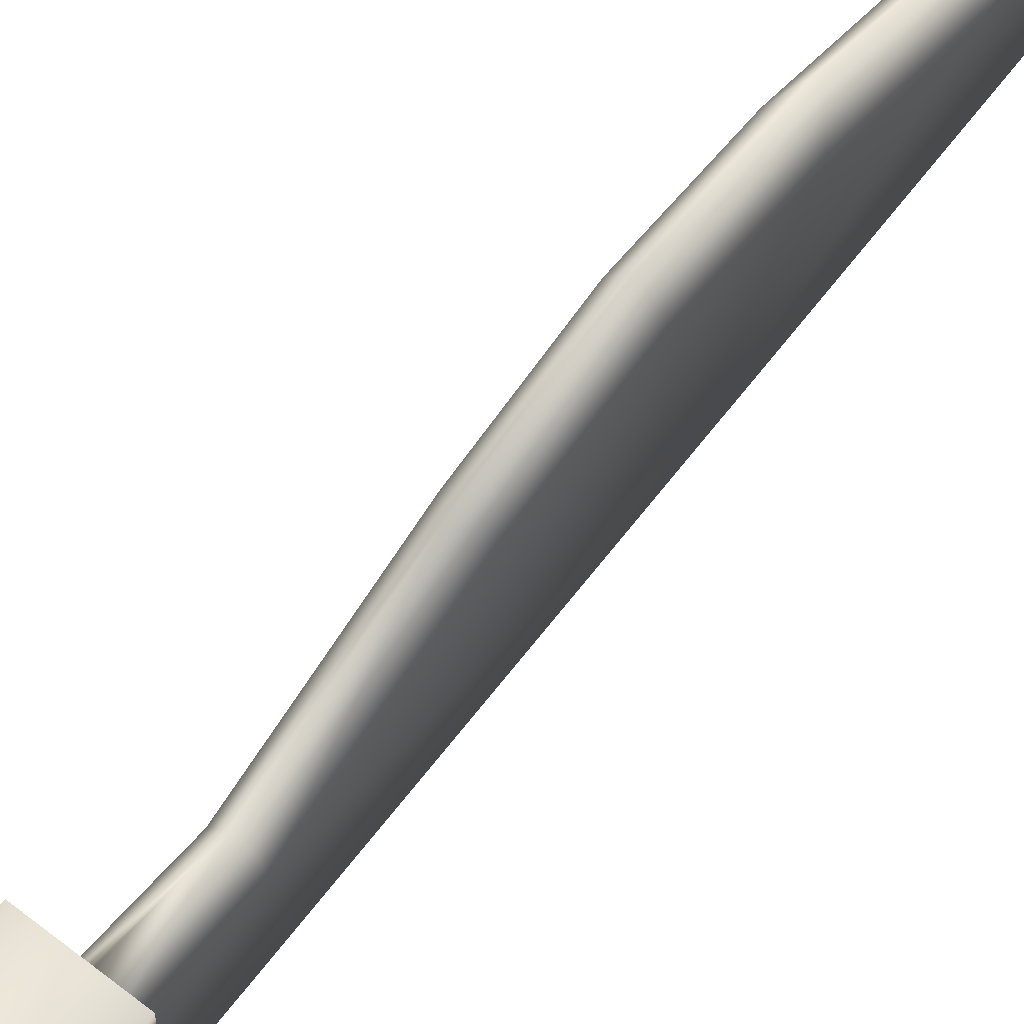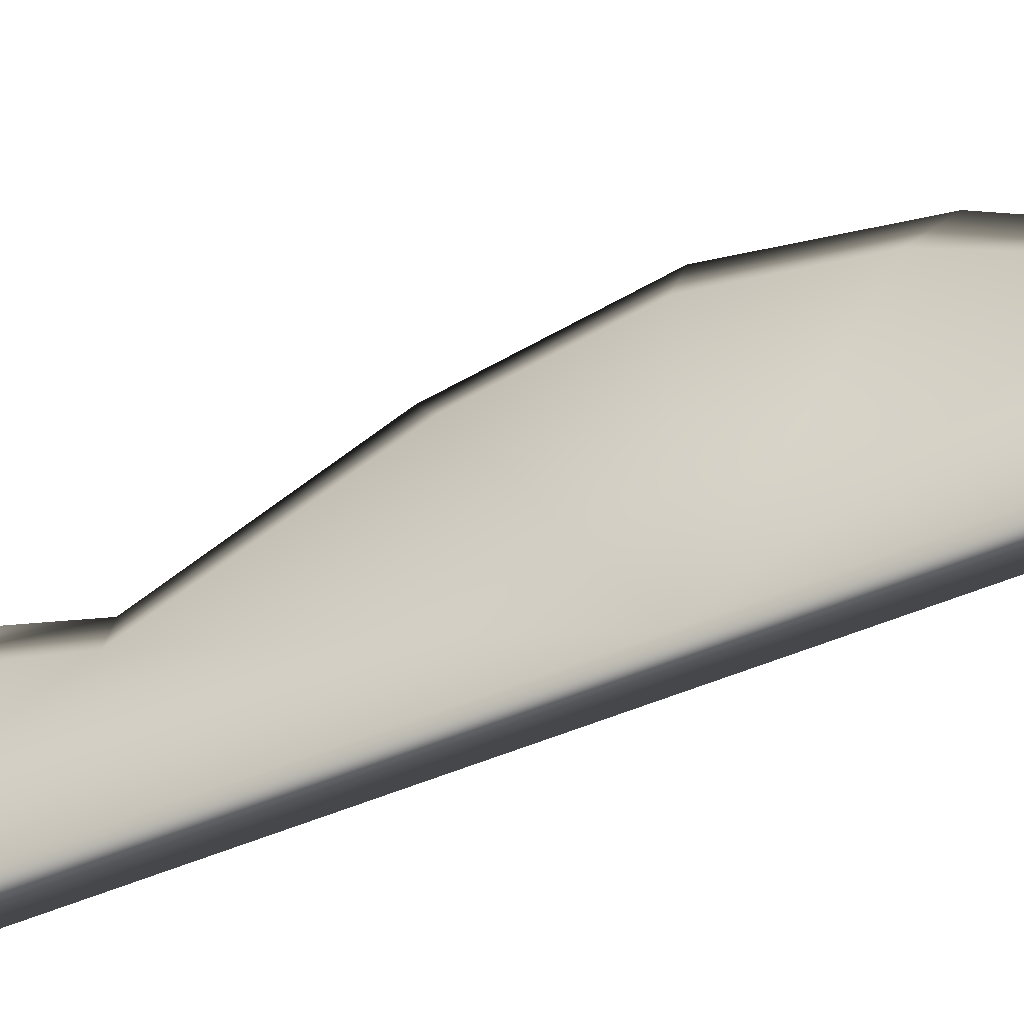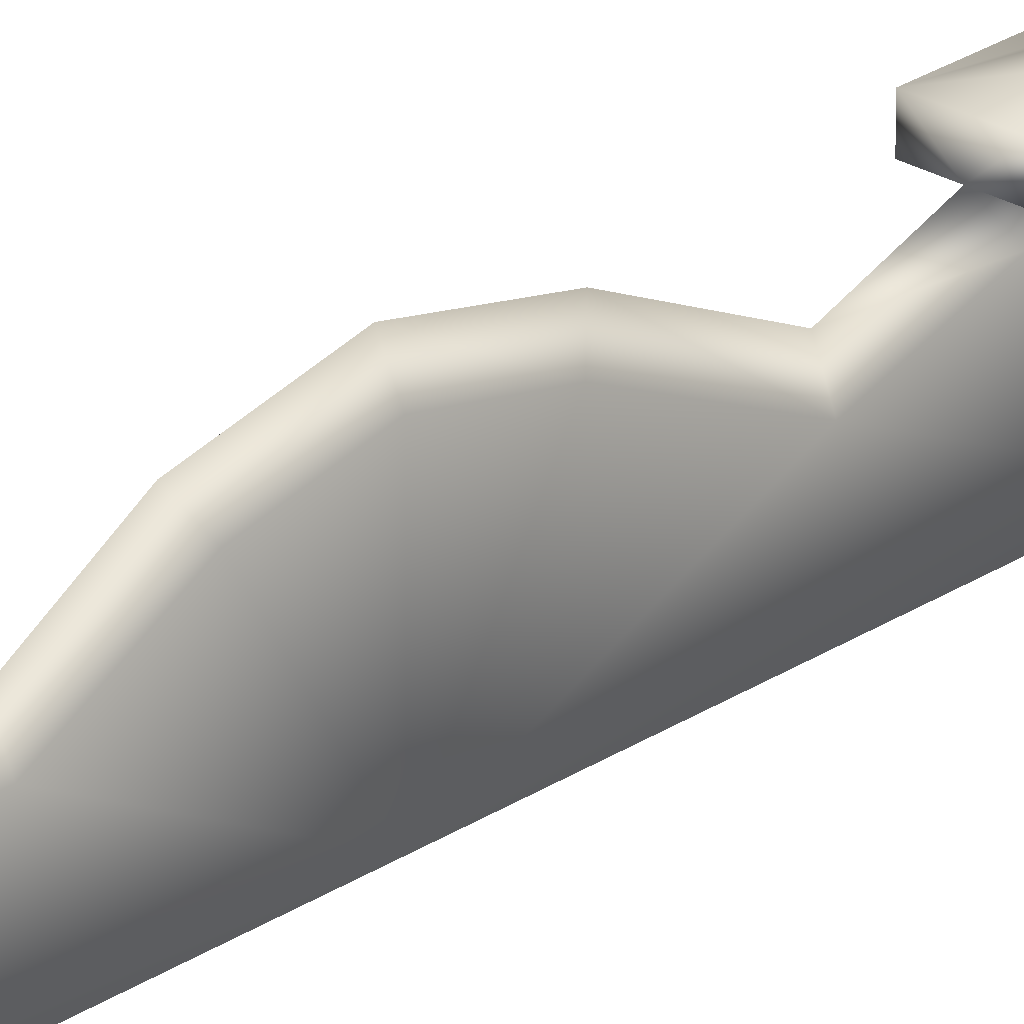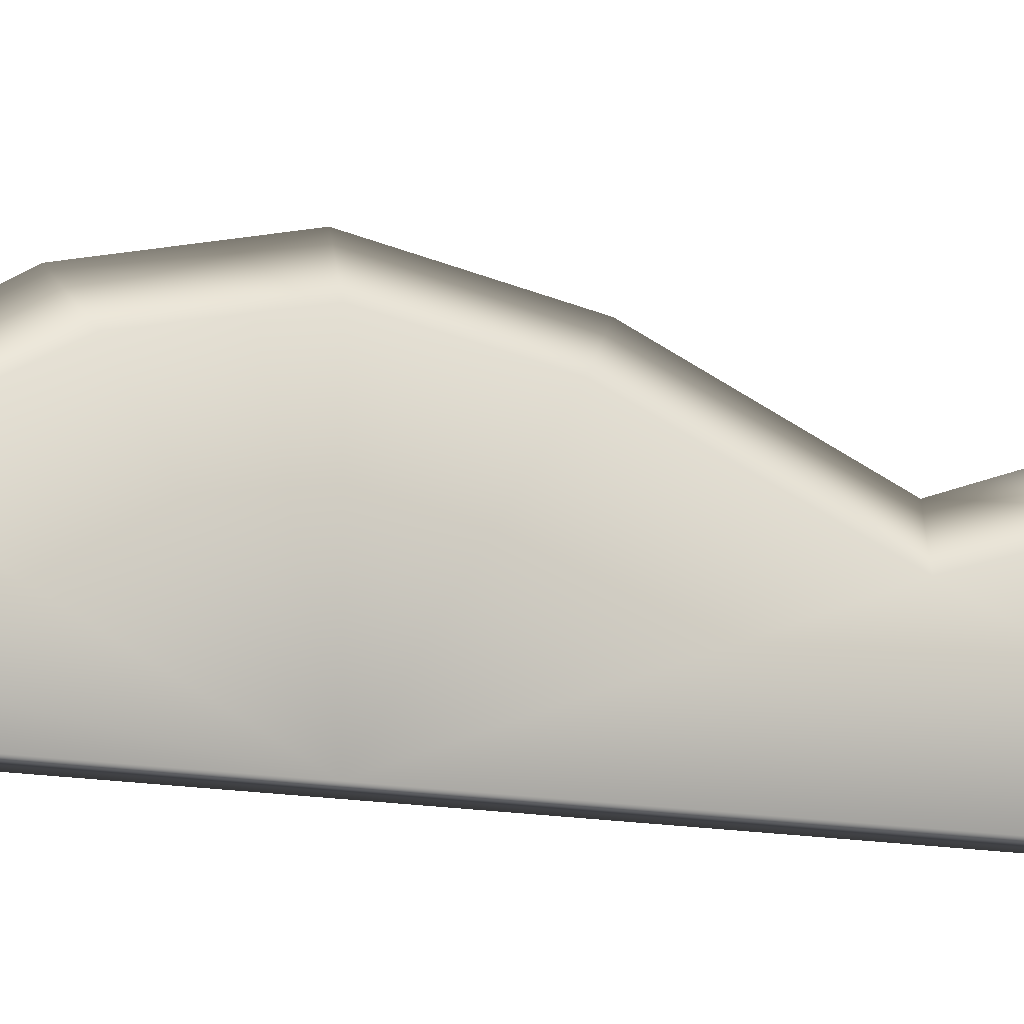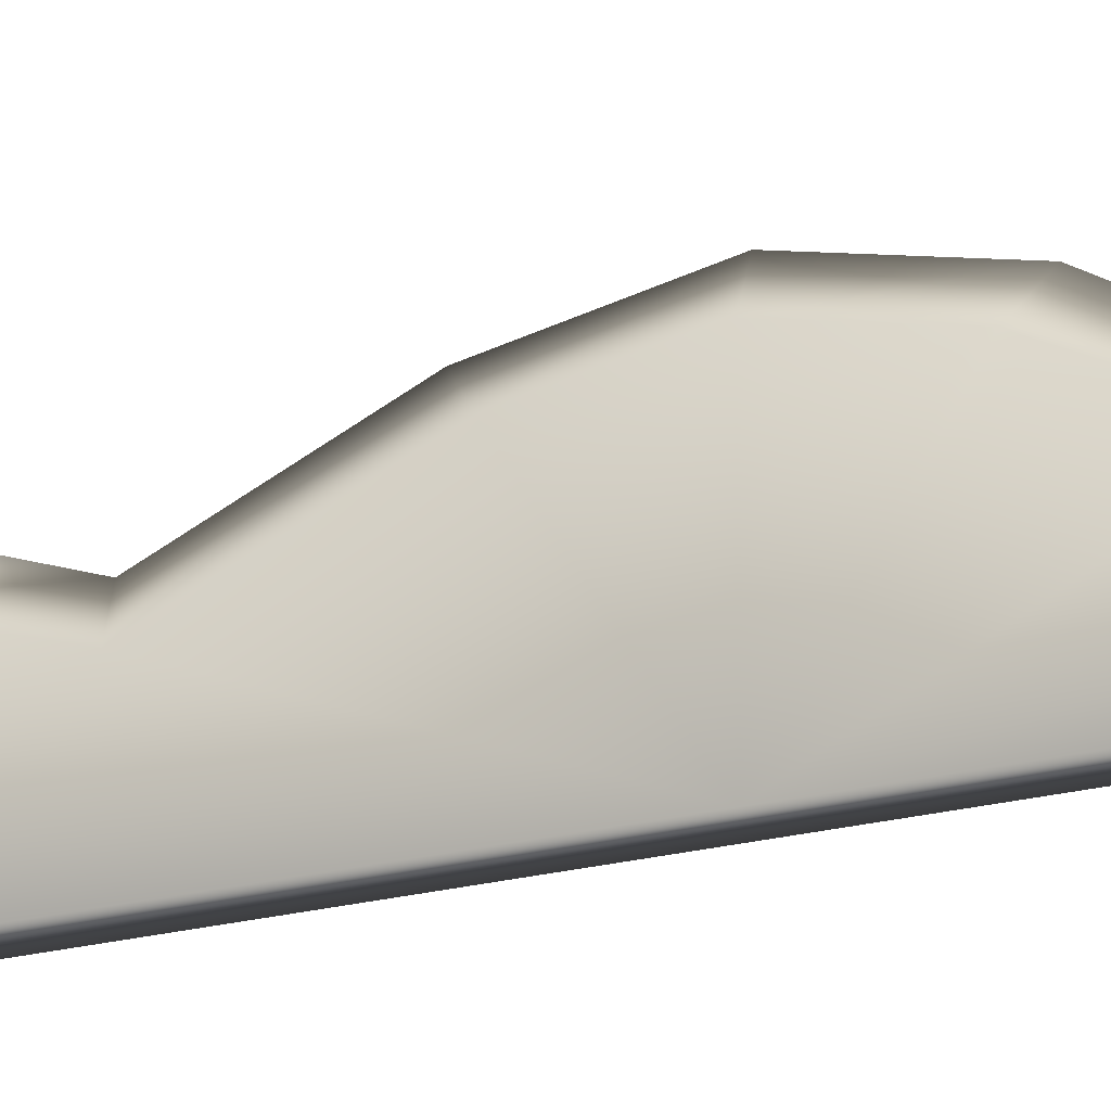
<metadata>
{"format":"obj","ext":"obj","renderer":"f3d","projection":"perspective","resolution":1024,"background":"white","views":[{"elev":70.6,"azim":38.3,"up":"+Z"},{"elev":-47.1,"azim":115.7,"up":"+Z"},{"elev":25.9,"azim":-136.6,"up":"+Z"},{"elev":-13.1,"azim":-111.4,"up":"+Z"},{"elev":-23.7,"azim":112.3,"up":"+Z"}]}
</metadata>
<code>
o MDL_w21kt04_bod00
v 0.0094 0.529 0.0688
v 0.0094 0.2784 -0.0313
v 0.0094 0.2784 0.0688
v 0.0094 0.5278 -0.0313
v 0.0094 0.559 0.0688
v 0.0094 0.6565 0.0288
v 0 0.6553 0.0494
v 0 0.7328 0.0862
v 0.0094 0.5884 0.0506
v 0 0.9284 0.0538
v 0.0094 0.9284 0.0338
v 0.0094 0.8628 0.0688
v 0.0094 1.256 0.0338
v 0.0094 0.8034 -0.0313
v 0.0094 1.256 -0.0313
v 0.0094 1.341 0.0281
v 0.0094 1.415 -0.0037
v 0 1.371 0.0481
v 0 1.46 0.0037
v 0 1.256 0.0538
v 0.0094 1.449 -0.0313
v 0 1.506 -0.0313
v -0.0094 1.256 -0.0313
v -0.0094 0.8034 -0.0313
v -0.0094 0.5278 -0.0313
v -0.0094 0.2784 -0.0313
v 0.0094 0.8034 0.0812
v 0 0.8734 0.0862
v 0 0.8034 0.1013
v 0.0094 0.7434 0.0688
v 0 0.6015 0.0688
v 0.0219 0.6015 0.0875
v 0.0219 0.6015 0.0688
v 0.0219 0.529 0.0688
v 0.0219 0.529 0.0875
v 0.0219 0.2784 0.0875
v 0.0219 0.2784 0.0688
v 0.0094 0.529 0.0875
v 0.0094 0.2784 0.0875
v 0.0219 0.2784 -0.0437
v -0.0213 0.2784 -0.0437
v -0.0094 0.2784 0.0688
v -0.0219 0.2784 0.0688
v 0.0094 0.529 0.1063
v 0.0094 0.2784 0.1063
v 0.0094 0.5434 0.0875
v 0 0.5653 0.0875
v 0 0.5515 0.1044
v -0.0213 0.6015 0.0875
v 0.0219 0.2784 0.1187
v -0.0094 0.2784 0.1063
v -0.0094 0.529 0.0688
v -0.0094 0.559 0.0688
v -0.0094 0.6565 0.0288
v -0.0094 0.5884 0.0506
v -0.0094 0.7434 0.0688
v -0.0094 0.8034 0.0812
v -0.0094 0.9284 0.0338
v -0.0094 1.256 0.0338
v -0.0094 0.8628 0.0688
v -0.0094 1.341 0.0281
v -0.0094 1.415 -0.0037
v -0.0094 1.449 -0.0313
v -0.0219 0.529 0.0688
v -0.0213 0.6015 0.0688
v -0.0094 0.529 0.1063
v -0.0094 0.2784 0.0875
v -0.0094 0.529 0.0875
v -0.0094 0.5434 0.0875
v -0.0219 0.2784 0.0875
v -0.0219 0.2784 0.1187
v -0.0213 0.2596 -0.0437
v 0.0219 0.2596 -0.0437
v 0.0219 0.2596 0.1
v -0.0088 0.2596 -0.0169
v 0.0094 0.2596 -0.0169
v -0.0088 0.2596 0.0169
v 0.0094 0.0334 -0.0169
v -0.0088 0.0334 -0.0169
v -0.0088 0.0134 -0.0169
v 0.0094 0.0134 -0.0169
v 0.0094 0.2596 0.0169
v 0.0094 0.0334 0.0169
v -0.0088 0.0334 0.0169
v 0.0094 0.0134 0.0169
v -0.0088 0.0134 0.0169
v 0.0219 0.0096 0.1187
v -0.0219 0.0096 0.1187
v -0.0219 0.0784 0.1
v 0.0219 0.0784 0.1
v -0.0219 0.2596 0.1
v -0.0219 0.0096 0.0631
v 0.0219 0.0784 0.0631
v -0.0219 0.0784 0.0631
v 0.0219 0.0096 0.0631
v 0.0219 0.0596 0.0812
v 0.0219 0.0596 0.1
v 0.0219 0.0284 0.1
v 0.0219 0.0284 0.0812
v -0.0069 0.0096 -0.015
v 0.0075 0.0096 -0.015
v 0.0075 0.0096 0.015
v -0.0069 0.0096 0.015
v -0.0219 0.529 0.0875
v -0.0219 0.0596 0.0812
v -0.0219 0.0596 0.1
v -0.0219 0.0284 0.0812
v -0.0219 0.0284 0.1
f 1 3 2
f 2 4 1
f 5 1 4
f 6 8 7
f 7 9 6
f 4 6 9
f 9 5 4
f 10 12 11
f 13 11 14
f 14 15 13
f 16 13 15
f 15 17 16
f 18 16 17
f 17 19 18
f 20 10 11
f 11 13 20
f 18 20 13
f 13 16 18
f 19 17 21
f 21 22 19
f 14 24 23
f 23 15 14
f 2 26 25
f 25 4 2
f 17 15 21
f 27 12 28
f 12 27 14
f 29 8 30
f 30 27 29
f 31 9 7
f 9 31 5
f 31 5 1
f 35 34 32
f 35 39 36
f 40 2 3
f 2 40 26
f 41 26 40
f 26 41 42
f 43 42 41
f 3 37 40
f 44 39 38
f 44 45 39
f 46 44 38
f 47 44 46
f 47 48 44
f 47 46 32
f 32 49 47
f 45 36 39
f 50 36 45
f 45 51 50
f 26 42 52
f 25 26 52
f 52 53 25
f 54 55 7
f 7 8 54
f 56 54 8
f 24 56 57
f 56 24 54
f 29 57 56
f 56 8 29
f 58 59 24
f 24 60 58
f 10 58 60
f 60 28 10
f 59 23 24
f 58 10 20
f 59 58 20
f 20 18 59
f 61 59 18
f 62 19 63
f 63 23 62
f 61 62 23
f 23 59 61
f 19 22 63
f 18 19 62
f 62 61 18
f 57 60 24
f 60 57 28
f 55 31 7
f 31 55 53
f 31 53 52
f 52 42 43
f 64 52 43
f 52 64 53
f 31 65 49
f 49 32 31
f 33 31 32
f 66 68 67
f 67 51 66
f 25 53 55
f 55 54 25
f 24 25 54
f 53 65 31
f 64 65 53
f 69 68 66
f 47 69 66
f 66 48 47
f 51 67 70
f 70 71 51
f 50 51 71
f 15 63 21
f 15 23 63
f 21 63 22
f 48 66 44
f 44 51 45
f 44 66 51
f 72 41 40
f 40 73 72
f 72 76 75
f 75 77 72
f 72 73 76
f 78 79 76
f 79 78 80
f 81 80 78
f 77 83 82
f 84 86 85
f 85 83 84
f 77 84 83
f 87 50 71
f 71 88 87
f 74 90 89
f 89 91 74
f 92 94 93
f 93 95 92
f 88 92 95
f 95 87 88
f 94 89 90
f 90 93 94
f 77 74 91
f 82 74 77
f 74 82 76
f 93 96 95
f 99 95 96
f 95 99 98
f 90 50 87
f 87 97 90
f 86 79 80
f 84 77 75
f 72 77 91
f 76 73 74
f 80 101 100
f 80 81 101
f 102 86 103
f 102 85 86
f 103 80 100
f 103 86 80
f 103 101 102
f 103 100 101
f 79 84 75
f 86 84 79
f 76 79 75
f 29 28 57
f 28 29 27
f 27 30 14
f 10 28 12
f 11 12 14
f 14 30 6
f 6 4 14
f 8 6 30
f 24 14 4
f 4 25 24
f 32 34 33
f 36 34 35
f 36 37 34
f 39 35 38
f 32 38 35
f 32 46 38
f 37 73 40
f 73 36 74
f 36 50 74
f 36 73 37
f 90 96 93
f 90 97 96
f 98 96 97
f 98 99 96
f 98 87 95
f 97 87 98
f 90 74 50
f 49 69 47
f 49 65 64
f 64 104 49
f 70 104 64
f 64 43 70
f 68 104 67
f 104 68 49
f 69 49 68
f 104 70 67
f 43 41 72
f 72 91 70
f 70 91 71
f 70 43 72
f 89 94 105
f 105 106 89
f 105 94 92
f 92 107 105
f 108 106 105
f 105 107 108
f 108 107 92
f 92 88 108
f 106 108 88
f 88 71 89
f 89 106 88
f 89 71 91
f 85 81 78
f 78 83 85
f 83 76 82
f 102 101 81
f 81 85 102
f 78 76 83
f 37 3 1
f 1 34 37
f 5 31 33
f 34 5 33
f 34 1 5

</code>
